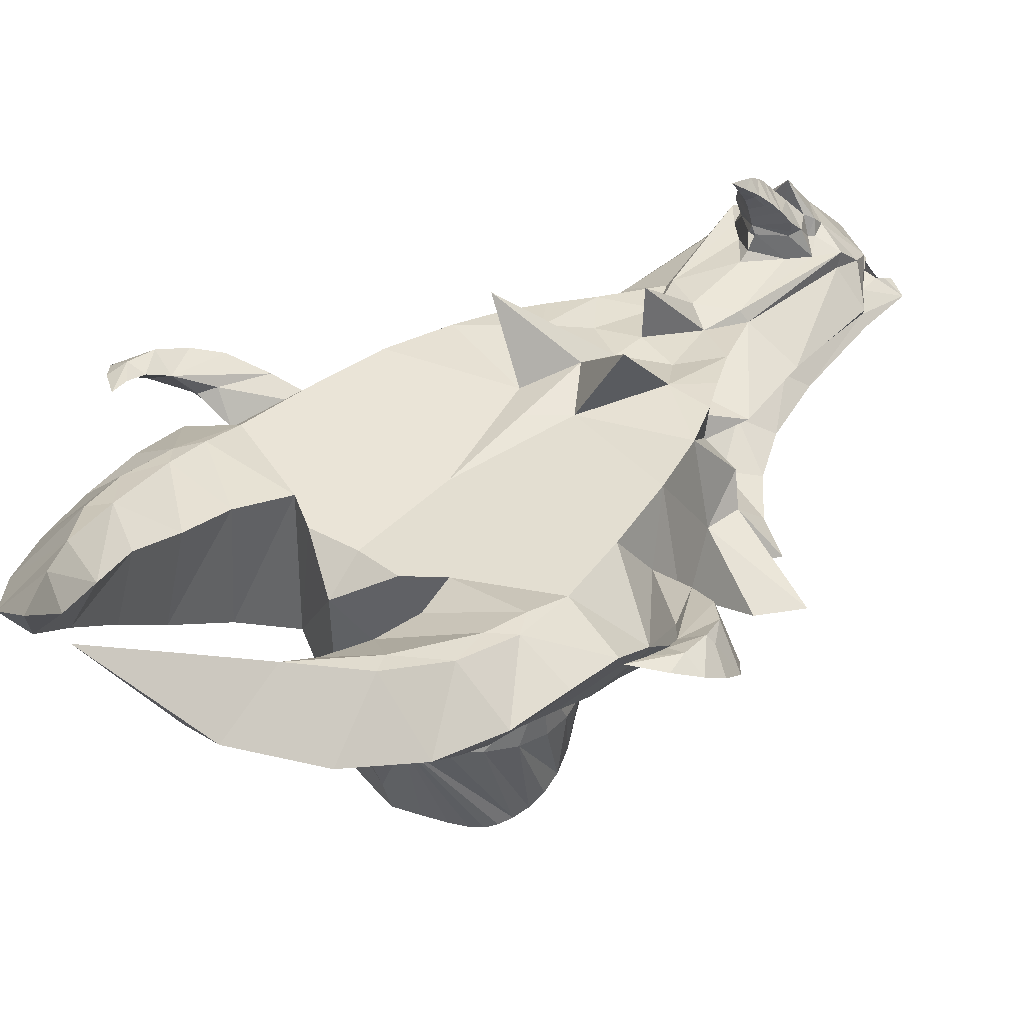
<metadata>
{"format":"obj","ext":"obj","renderer":"f3d","projection":"perspective","resolution":1024,"background":"white","views":[{"elev":39.4,"azim":-141.1,"up":"+Y"}]}
</metadata>
<code>
o Upper_head_2.1_mirrored_Dragon_coopy_just_head.007
v 13.14 -20.09 -34.44
v 29.78 -1.776 -29.29
v 28.68 50.69 -30.26
v 42.12 0.1783 -4.801
v 16.71 49.75 -37.8
v 7.296 56.52 172.1
v 60.73 53.09 -18.05
v 37.74 10.45 -49.47
v 57.35 53.28 8.242
v 81.22 44.73 -21.84
v 10.41 50.73 49.27
v 35 54.3 -49.36
v 57.67 60.56 -50.36
v 80.48 47.36 -42.21
v 77.97 47.65 -64.7
v 42.27 21.8 -71.15
v 35.08 58.39 -68.87
v 39.22 38.23 -92.11
v 33.87 65.39 -88.82
v 71.42 50.32 -88.49
v 35.09 53.39 -112.4
v 58.76 57.61 -111.7
v 26 72.16 -109.3
v 63.69 57.94 -42.81
v 61.05 63.57 -66.07
v 49.3 68.93 -80.23
v 37.88 79.23 -107.4
v 17.4 79.82 -129.3
v 26.85 69.31 -132
v 39.96 70.3 -132.4
v 25.03 87.93 -126.2
v 8.239 97.64 -148.9
v 78.75 35.15 -4.473
v 60.3 4.368 19.1
v 63.03 8.801 3.561
v 79.98 22.12 21.96
v 64.8 12.29 31.81
v 79.56 12.31 46.12
v 85.67 45.71 -2.154
v 52.46 53.4 36.27
v 60.04 35.52 21.99
v 79.1 44.41 14.27
v 98.49 53.33 -0.08689
v 104.2 54.59 -10.15
v 102 57.42 -11.19
v 93.84 60.5 -37.09
v 101.6 35.03 6.321
v 93.8 52.47 -13
v 101.8 49.14 -15.38
v 109.3 42.48 -4.536
v 109.6 54.51 -22.49
v 111.2 49.24 -14.4
v 51.54 1.355 50.89
v 41.06 2.217 82.68
v 59.73 7.767 66.01
v 53.88 21.68 73.65
v 52.31 22.1 60.42
v 38.06 19.2 88.28
v 56.72 13.16 83.74
v 70.62 11.98 73.81
v 49.35 31.84 77.98
v 37.22 37.72 78.22
v 42.73 26.98 78.5
v 24.61 77.04 53.5
v 24.06 52.09 77.2
v 15.12 46.78 91.84
v 45.84 51.73 60.56
v 39.16 50.61 77.46
v 25.11 46.21 106.3
v 32.77 49.07 90.31
v 31.67 32.3 82.57
v 33.82 42.14 79.13
v 35.52 32.18 79.83
v 36.7 26.98 82.79
v 30.12 32.88 83.39
v 25.88 36.87 86.32
v 30.31 28.05 86.39
v 28.71 27.12 88.36
v 90.93 14.06 56.97
v 19.36 35.7 97.02
v 36.93 30.17 102.2
v 30.29 25.21 106.2
v 38.74 17.38 115.6
v 46.23 15.31 98
v 36.1 3.803 98.35
v 56.38 2.003 34.94
v 46.32 1.615 66.8
v 34.48 19.72 139.9
v 31.29 6.602 115.9
v 9.213 43.23 116.3
v 15.83 41.23 130.9
v 13.04 44.88 130
v 33.56 30.76 133
v 20.95 41.66 172.6
v 32.23 29.69 173.2
v 29.95 25.66 175.8
v 22.89 40.52 181.5
v 25.14 29.16 182.9
v 32.63 22.63 174.5
v 20.51 37.46 189.6
v 19.72 29.64 191.9
v 15.72 32.69 196.3
v 26.76 26.88 197.3
v 23.24 14.42 168.4
v 19.36 11.31 192.2
v 29.39 25.76 133.1
v 21.34 47.2 173.8
v 13.35 30.15 199.4
v 32.83 23.13 195.7
v 17.17 19 204.7
v 10.34 51.37 178.2
v 9.035 46.41 160.3
v 15.21 46.75 166.4
v 24.08 13.02 204.5
v 12.91 2.37 205.8
v 11.77 49.91 172.7
v 10.17 55.21 174.2
v 9.946 49.76 171.3
v 11.13 55.97 165.3
v 9.095 54.82 161.2
v 9.927 56.95 161
v 8.606 65.81 156.9
v 27.38 10.35 134.8
v 25.16 12.99 153.3
v 10.4 14.09 134.8
v 14.32 11.43 106.6
v 52.81 70.51 -87.61
v 41.1 2.43 21.39
v 38.68 -46.72 6.787
v 18.55 -59.02 -20.86
v 33.1 -39.5 22.12
v 37.44 -52.53 -5.455
v 7.46 1.533 48.46
v 3.938 1.257 49.56
v 29.23 2.984 39.36
v 29.25 -57.47 -16.73
v 16.3 2.214 46.37
v 35.11 -54.65 -10.24
v 38.83 -49.88 0.2271
v 9.987 -59.5 -23.16
v 32.4 -56.27 -13.99
v 36.74 -43.17 14.21
v 24.91 -58.36 -18.84
v 1.306 55.98 153.8
v 3.084 62.47 167.7
v 28.84 41.39 81.74
v 96.27 56.45 -21.01
v 36.95 -19.67 22.01
v 40.46 -20.11 14.47
v 42.52 -20.56 6.012
v 42.26 -20.88 -3.1
v 23.7 -20.52 -28.09
v 32.68 -20.84 -20.77
v 39.03 -20.98 -12.28
v 32.74 -19.3 28.62
v 27.78 -36.12 29.77
v 20.81 -33.47 36.33
v 20.78 2.567 45.06
v 11.65 1.853 47.39
v 12.97 -31.83 41.48
v 8.686 -31.05 44.58
v 3.902 -30.87 46.5
v 28.19 -19.07 34.29
v 18.54 -19.06 42.49
v 8.966 -19.71 46.9
v 23.42 -18.98 38.94
v 13.68 -19.32 45.06
v 4.45 -20.18 48.36
v 78.68 33.78 -1.316
v 91.76 28.9 14.43
v 16.69 7.355 198.8
v 94.43 40.81 -4.167
v 95.82 58.92 -29.13
v 102.6 58.88 -22.01
v 102.5 54.73 -24.11
v 91.28 50.4 7.55
v 103.6 57.82 -29.74
v 90.02 43.86 -6.622
v 21.57 13.17 181
v 28.29 17.88 200.3
v 7.061 -2.807 205.3
v 18.51 7.608 205.4
v 5.195 15.97 151
v 59.15 57.52 -34.22
v 2.672 72.36 150
v 3.832 73.34 150.7
v 4.573 68.23 153.4
v 6.29 69.71 154
v 10.77 61.12 159.8
v 1.969 76.93 146.1
v 25.92 28.32 194
v 11.23 23.3 205.3
v 22.13 20.32 202.5
v 26.58 24.36 198.5
v 13.48 20.74 205.7
v 24.3 28.78 191.8
v 10.45 27.67 202.8
v 25.15 22.27 200.1
v 17.19 31.19 196.4
v 10.53 25.82 204
v 11.39 29.35 201.1
v 35.99 40.49 78.42
v 33.39 31.79 81.49
v 37.02 34.55 78.62
v 31.11 42.14 80.31
v 26.33 39.36 84.84
v 26.5 35.68 86.02
v 28.86 33.66 84.53
v 27.57 34.56 85.64
v 27.27 40.45 83.31
v 25.93 38.15 85.93
v 64.69 14 -12.27
v 65.13 21.44 -30.8
v 68.61 34.75 -62.08
v 66.44 28.58 -47.04
v 70.34 42.76 -76.34
v -13.14 -20.09 -34.44
v -29.78 -1.776 -29.29
v -28.68 50.69 -30.26
v -42.12 0.1783 -4.801
v -16.71 49.75 -37.8
v -7.296 56.52 172.1
v -60.73 53.09 -18.05
v -37.74 10.45 -49.47
v -57.35 53.28 8.242
v -81.22 44.73 -21.84
v -10.41 50.73 49.27
v -35 54.3 -49.36
v -57.67 60.56 -50.36
v -80.48 47.36 -42.21
v -77.97 47.65 -64.7
v -42.27 21.8 -71.15
v -35.08 58.39 -68.87
v -39.22 38.23 -92.11
v -33.87 65.39 -88.82
v -71.42 50.32 -88.49
v -35.09 53.39 -112.4
v -58.76 57.61 -111.7
v -26 72.16 -109.3
v -63.69 57.94 -42.81
v -61.05 63.57 -66.07
v -49.3 68.93 -80.23
v -37.88 79.23 -107.4
v -17.4 79.82 -129.3
v -26.85 69.31 -132
v -39.96 70.3 -132.4
v -25.03 87.93 -126.2
v -8.239 97.64 -148.9
v -78.75 35.15 -4.473
v -60.3 4.368 19.1
v -63.03 8.801 3.561
v -79.98 22.12 21.96
v -64.8 12.29 31.81
v -79.56 12.31 46.12
v -85.67 45.71 -2.154
v -52.46 53.4 36.27
v -60.04 35.52 21.99
v -79.1 44.41 14.27
v -98.49 53.33 -0.08689
v -104.2 54.59 -10.15
v -102 57.42 -11.19
v -93.84 60.5 -37.09
v -101.6 35.03 6.321
v -93.8 52.47 -13
v -101.8 49.14 -15.38
v -109.3 42.48 -4.536
v -109.6 54.51 -22.49
v -111.2 49.24 -14.4
v -51.54 1.355 50.89
v -41.06 2.217 82.68
v -59.73 7.767 66.01
v -53.88 21.68 73.65
v -52.31 22.1 60.42
v -38.06 19.2 88.28
v -56.72 13.16 83.74
v -70.62 11.98 73.81
v -49.35 31.84 77.98
v -37.22 37.72 78.22
v -42.73 26.98 78.5
v -24.61 77.04 53.5
v -24.06 52.09 77.2
v -15.12 46.78 91.84
v -45.84 51.73 60.56
v -39.16 50.61 77.46
v -25.11 46.21 106.3
v -32.77 49.07 90.31
v -31.67 32.3 82.57
v -33.82 42.14 79.13
v -35.52 32.18 79.83
v -36.7 26.98 82.79
v -30.12 32.88 83.39
v -25.88 36.87 86.32
v -30.31 28.05 86.39
v -28.71 27.12 88.36
v -90.93 14.06 56.97
v -19.36 35.7 97.02
v -36.93 30.17 102.2
v -30.29 25.21 106.2
v -38.74 17.38 115.6
v -46.23 15.31 98
v -36.1 3.803 98.35
v -56.38 2.003 34.94
v -46.32 1.615 66.8
v -34.48 19.72 139.9
v -31.29 6.602 115.9
v -9.213 43.23 116.3
v -15.83 41.23 130.9
v -13.04 44.88 130
v -33.56 30.76 133
v -20.95 41.66 172.6
v -32.23 29.69 173.2
v -29.95 25.66 175.8
v -22.89 40.52 181.5
v -25.14 29.16 182.9
v -32.63 22.63 174.5
v -20.51 37.46 189.6
v -19.72 29.64 191.9
v -15.72 32.69 196.3
v -26.76 26.88 197.3
v -23.24 14.42 168.4
v -19.36 11.31 192.2
v -29.39 25.76 133.1
v -21.34 47.2 173.8
v -13.35 30.15 199.4
v -32.83 23.13 195.7
v -17.17 19 204.7
v -10.34 51.37 178.2
v -9.035 46.41 160.3
v -15.21 46.75 166.4
v -24.08 13.02 204.5
v -12.91 2.37 205.8
v -11.77 49.91 172.7
v -10.17 55.21 174.2
v -9.946 49.76 171.3
v -11.13 55.97 165.3
v -9.095 54.82 161.2
v -9.927 56.95 161
v -8.606 65.81 156.9
v -27.38 10.35 134.8
v -25.16 12.99 153.3
v -10.4 14.09 134.8
v -14.32 11.43 106.6
v -52.81 70.51 -87.61
v -41.1 2.43 21.39
v -38.68 -46.72 6.787
v -18.55 -59.02 -20.86
v -33.1 -39.5 22.12
v -37.44 -52.53 -5.455
v -7.46 1.533 48.46
v -3.938 1.257 49.56
v -29.23 2.984 39.36
v -29.25 -57.47 -16.73
v -16.3 2.214 46.37
v -35.11 -54.65 -10.24
v 0 -47.85 -29.35
v -38.83 -49.88 0.2271
v -9.987 -59.5 -23.16
v -32.4 -56.27 -13.99
v -36.74 -43.17 14.21
v -24.91 -58.36 -18.84
v 0 48.62 -35.53
v 0 39 -48.55
v 0 -19.65 -40.19
v 0 -2.197 -47.03
v 0 49.27 3.868
v 0 52.84 37.56
v 0 48.58 82.65
v 0 55.74 65.64
v 0 47.84 96.12
v 0 65.65 97.2
v 0 47.84 148.1
v 0 45.9 122.7
v 0 31.36 207.1
v 0 19.61 214.4
v 0 51.36 186.2
v 0 7.809 214.6
v 0 -7.991 202.4
v 0 50.16 152.1
v -1.306 55.98 153.8
v -3.084 62.47 167.7
v 0 72.29 159.3
v 0 62.49 152.5
v 0 80.96 141.1
v 0 -1.464 199.9
v 0 8.877 192
v 0 17.85 167.1
v 0 66.36 172.7
v 0 53.94 171.8
v 0 10.52 72.8
v 0 1.037 50.7
v -28.84 41.39 81.74
v -96.27 56.45 -21.01
v -36.95 -19.67 22.01
v -40.46 -20.11 14.47
v -42.52 -20.56 6.012
v -42.26 -20.88 -3.1
v -23.7 -20.52 -28.09
v -32.68 -20.84 -20.77
v -39.03 -20.98 -12.28
v 0 -59.88 -25.74
v -32.74 -19.3 28.62
v -27.78 -36.12 29.77
v -20.81 -33.47 36.33
v -20.78 2.567 45.06
v -11.65 1.853 47.39
v -12.97 -31.83 41.48
v -8.686 -31.05 44.58
v -3.902 -30.87 46.5
v 0 -30.96 47.9
v -28.19 -19.07 34.29
v -18.54 -19.06 42.49
v -8.966 -19.71 46.9
v 0 -20.7 49.64
v -23.42 -18.98 38.94
v -13.68 -19.32 45.06
v -4.45 -20.18 48.36
v -78.68 33.78 -1.316
v -91.76 28.9 14.43
v -16.69 7.355 198.8
v -94.43 40.81 -4.167
v -95.82 58.92 -29.13
v -102.6 58.88 -22.01
v -102.5 54.73 -24.11
v -91.28 50.4 7.55
v -103.6 57.82 -29.74
v -90.02 43.86 -6.622
v -21.57 13.17 181
v -28.29 17.88 200.3
v -7.061 -2.807 205.3
v -18.51 7.608 205.4
v 0 15.96 176.9
v 0 4.173 196.5
v 0 12.75 185.6
v -5.195 15.97 151
v -59.15 57.52 -34.22
v 0 70.79 149
v -2.672 72.36 150
v -3.832 73.34 150.7
v 0 77.84 151.3
v 0 66.51 151
v -4.573 68.23 153.4
v -6.29 69.71 154
v 0 75.46 155.4
v 0 79.41 146.4
v 0 58.95 153.6
v -10.77 61.12 159.8
v 0 75.02 145.8
v -1.969 76.93 146.1
v 0 67.95 163.4
v -25.92 28.32 194
v -11.23 23.3 205.3
v -22.13 20.32 202.5
v -26.58 24.36 198.5
v -13.48 20.74 205.7
v -24.3 28.78 191.8
v -10.45 27.67 202.8
v -25.15 22.27 200.1
v -17.19 31.19 196.4
v -10.53 25.82 204
v -11.39 29.35 201.1
v -35.99 40.49 78.42
v -33.39 31.79 81.49
v -37.02 34.55 78.62
v -31.11 42.14 80.31
v -26.33 39.36 84.84
v -26.5 35.68 86.02
v -28.86 33.66 84.53
v -27.57 34.56 85.64
v -27.27 40.45 83.31
v -25.93 38.15 85.93
v -64.69 14 -12.27
v -65.13 21.44 -30.8
v -68.61 34.75 -62.08
v -66.44 28.58 -47.04
v -70.34 42.76 -76.34
f 24 184 7
f 196 98 101
f 240 435 229
f 455 317 314
f 24 13 184
f 240 223 435
f 26 13 25
f 18 22 20
f 10 14 24
f 50 49 52
f 23 31 28
f 24 15 25
f 23 29 21
f 34 36 37
f 50 43 47
f 180 198 193
f 174 177 46
f 45 147 48
f 60 56 59
f 11 366 368
f 113 92 112
f 113 118 116
f 78 81 82
f 61 67 62
f 69 70 65
f 64 368 367
f 90 370 372
f 183 389 125
f 55 53 79
f 102 375 373
f 117 111 116
f 30 32 31
f 85 89 126
f 376 182 114
f 88 96 99
f 94 93 91
f 97 94 107
f 1 364 2
f 77 58 74
f 52 49 51
f 76 81 77
f 172 49 50
f 51 175 177
f 175 173 46
f 176 48 42
f 55 56 60
f 81 91 93
f 56 55 79
f 70 205 72
f 6 387 117
f 91 107 94
f 101 98 100
f 66 369 90
f 11 67 40
f 382 440 187
f 26 23 19
f 84 54 59
f 90 369 370
f 389 87 54
f 124 123 88
f 386 179 105
f 89 125 126
f 181 376 377
f 82 93 106
f 117 375 111
f 65 367 66
f 83 85 84
f 20 16 18
f 56 57 61
f 58 82 84
f 59 58 84
f 47 176 42
f 69 66 90
f 58 63 74
f 371 378 112
f 63 56 61
f 69 91 80
f 41 37 36
f 53 55 87
f 87 55 54
f 72 68 70
f 70 80 76
f 1 143 130
f 30 31 27
f 43 45 48
f 41 40 37
f 55 59 54
f 449 122 381
f 6 118 119
f 119 118 113
f 189 122 145
f 63 204 73
f 371 92 372
f 115 432 385
f 95 106 93
f 106 83 82
f 9 41 33
f 29 32 30
f 202 68 72
f 83 123 89
f 62 67 68
f 65 66 69
f 63 61 62
f 76 80 81
f 77 203 71
f 73 74 63
f 11 368 64
f 97 100 98
f 79 57 56
f 34 35 36
f 215 16 214
f 33 10 7
f 31 32 28
f 431 386 105
f 181 384 115
f 385 171 115
f 64 65 11
f 44 50 52
f 52 51 44
f 24 7 10
f 32 29 28
f 26 127 27
f 21 19 23
f 8 3 12
f 24 25 13
f 87 389 134
f 129 139 154
f 30 21 29
f 20 25 15
f 22 30 27
f 127 22 27
f 87 133 53
f 53 37 57
f 387 6 388
f 145 388 6
f 366 11 365
f 135 128 86
f 20 127 25
f 24 14 15
f 86 34 37
f 53 86 37
f 38 79 53
f 355 363 1
f 361 5 362
f 130 140 1
f 1 141 136
f 140 355 1
f 115 384 432
f 38 53 57
f 67 61 57
f 9 33 7
f 1 136 143
f 1 138 141
f 80 70 69
f 70 68 65
f 57 40 67
f 170 36 169
f 77 74 73
f 12 16 8
f 17 26 19
f 190 185 447
f 41 36 42
f 170 42 36
f 148 4 128
f 4 34 86
f 86 128 4
f 35 34 4
f 40 41 9
f 41 39 33
f 174 46 173
f 49 48 147
f 45 44 51
f 48 39 42
f 39 41 42
f 50 44 43
f 187 440 185
f 65 67 11
f 59 56 58
f 63 58 56
f 79 38 57
f 57 37 40
f 1 152 138
f 1 2 4
f 149 142 150
f 150 129 151
f 153 152 4
f 154 153 4
f 77 78 58
f 158 53 137
f 135 86 53
f 389 54 85
f 389 390 134
f 126 389 85
f 159 53 133
f 148 149 4
f 132 154 139
f 138 153 132
f 154 4 151
f 151 129 154
f 150 4 149
f 149 131 142
f 148 131 149
f 151 4 150
f 150 142 129
f 128 135 148
f 148 155 156
f 135 158 155
f 155 163 157
f 160 163 166
f 167 160 164
f 413 162 168
f 148 135 155
f 155 157 156
f 156 131 148
f 166 164 160
f 161 168 162
f 168 390 413
f 158 164 166
f 167 161 160
f 167 137 159
f 158 166 163
f 155 158 163
f 160 157 163
f 23 27 31
f 26 25 127
f 127 20 22
f 26 27 23
f 18 21 22
f 23 28 29
f 21 18 19
f 30 22 21
f 1 4 152
f 36 35 169
f 178 172 169
f 172 47 169
f 47 170 169
f 50 47 172
f 172 48 49
f 105 114 171
f 178 33 39
f 182 115 171
f 174 147 45
f 147 175 49
f 46 177 175
f 51 174 45
f 43 44 45
f 176 43 48
f 47 43 176
f 178 48 172
f 39 48 178
f 174 173 147
f 51 177 174
f 170 47 42
f 178 169 33
f 114 182 171
f 109 105 179
f 180 105 109
f 110 374 114
f 374 376 114
f 376 115 182
f 181 115 376
f 181 377 384
f 105 385 433
f 433 431 105
f 385 105 171
f 386 104 179
f 165 159 133
f 54 84 85
f 183 125 124
f 8 213 2
f 16 216 214
f 13 12 184
f 17 18 16
f 3 184 12
f 2 364 362
f 439 443 186
f 443 381 188
f 381 122 188
f 188 186 443
f 190 444 439
f 122 187 188
f 120 113 112
f 112 144 120
f 121 119 120
f 119 113 120
f 6 119 145
f 119 189 145
f 449 145 122
f 120 144 445
f 189 121 445
f 121 120 445
f 187 122 382
f 122 189 445
f 382 122 445
f 440 436 185
f 185 186 187
f 186 188 187
f 447 383 190
f 190 186 185
f 185 436 447
f 439 186 190
f 190 383 444
f 121 189 119
f 97 107 111
f 191 109 196
f 99 179 104
f 96 109 99
f 373 200 197
f 211 70 76
f 70 210 146
f 97 95 94
f 113 107 92
f 111 107 116
f 107 113 116
f 116 118 117
f 118 6 117
f 209 207 77
f 365 9 3
f 165 134 168
f 2 212 4
f 215 10 213
f 215 14 10
f 35 4 212
f 33 213 10
f 169 212 33
f 216 20 15
f 16 20 216
f 214 15 14
f 388 145 449
f 242 241 229
f 234 236 238
f 226 240 230
f 266 268 265
f 239 244 247
f 240 241 231
f 239 237 245
f 250 253 252
f 266 263 259
f 457 453 428
f 422 262 425
f 261 264 392
f 276 275 272
f 227 368 366
f 329 328 308
f 329 332 334
f 294 297 293
f 277 278 283
f 285 281 286
f 280 367 368
f 306 372 370
f 434 341 389
f 271 295 269
f 375 318 373
f 333 332 327
f 246 247 248
f 301 342 305
f 376 330 430
f 304 312 322
f 310 309 311
f 313 323 310
f 217 364 363
f 293 290 274
f 268 267 265
f 292 293 297
f 420 266 265
f 423 267 425
f 423 262 421
f 424 258 264
f 271 276 272
f 297 307 296
f 272 295 271
f 286 464 391
f 222 333 387
f 323 307 310
f 316 314 317
f 282 369 367
f 227 256 283
f 382 441 440
f 242 235 239
f 300 275 270
f 306 370 369
f 389 270 303
f 304 339 340
f 386 321 427
f 341 305 342
f 429 377 376
f 298 309 297
f 333 375 387
f 281 367 280
f 299 301 305
f 236 234 232
f 272 277 273
f 300 298 274
f 275 300 274
f 263 258 424
f 306 282 285
f 274 290 279
f 371 328 378
f 279 277 272
f 285 296 307
f 257 252 253
f 269 303 271
f 303 270 271
f 288 286 284
f 286 292 296
f 217 346 360
f 246 243 247
f 259 264 261
f 257 253 256
f 271 275 276
f 449 381 338
f 222 335 334
f 335 329 334
f 446 380 338
f 463 279 289
f 372 308 371
f 331 385 432
f 311 322 312
f 322 299 304
f 225 249 257
f 245 246 248
f 284 461 288
f 299 339 304
f 278 284 283
f 281 285 282
f 279 278 277
f 292 297 296
f 293 287 462
f 289 279 290
f 227 280 368
f 314 316 313
f 295 272 273
f 250 252 251
f 474 232 224
f 249 223 226
f 247 244 248
f 431 321 386
f 429 331 384
f 385 331 419
f 280 227 281
f 260 268 266
f 268 260 267
f 240 226 223
f 248 244 245
f 242 243 343
f 237 239 235
f 219 224 228
f 240 229 241
f 303 350 389
f 345 399 356
f 246 245 237
f 236 231 241
f 238 243 246
f 343 243 238
f 349 303 269
f 269 273 253
f 387 388 222
f 380 222 388
f 366 365 227
f 351 302 344
f 236 241 343
f 240 231 230
f 302 253 250
f 269 253 302
f 254 269 295
f 355 217 363
f 361 362 221
f 346 217 357
f 217 352 358
f 357 355 400
f 331 432 384
f 254 273 269
f 283 273 277
f 225 223 249
f 217 360 352
f 217 358 354
f 296 285 286
f 286 281 284
f 273 283 256
f 418 417 252
f 293 289 290
f 228 232 233
f 242 233 235
f 448 447 437
f 257 258 252
f 418 252 258
f 393 344 220
f 220 302 250
f 302 220 344
f 251 220 250
f 256 225 257
f 257 249 255
f 422 421 262
f 265 392 264
f 261 267 260
f 264 258 255
f 255 258 257
f 266 259 260
f 441 437 440
f 283 281 227
f 275 274 272
f 279 272 274
f 295 273 254
f 273 256 253
f 217 354 397
f 217 220 218
f 394 395 359
f 395 396 345
f 398 220 397
f 399 220 398
f 293 274 294
f 269 404 353
f 351 269 302
f 389 301 270
f 389 350 390
f 342 301 389
f 269 405 349
f 393 220 394
f 399 348 356
f 398 354 348
f 399 396 220
f 396 399 345
f 395 394 220
f 394 359 347
f 393 394 347
f 396 395 220
f 395 345 359
f 344 393 351
f 393 402 401
f 351 401 404
f 401 403 410
f 406 414 410
f 415 411 406
f 408 413 416
f 393 401 351
f 401 402 403
f 402 393 347
f 414 406 411
f 407 416 412
f 416 390 350
f 404 411 353
f 407 415 406
f 353 415 405
f 404 410 414
f 401 410 404
f 406 410 403
f 239 247 243
f 242 343 241
f 343 238 236
f 242 239 243
f 234 238 237
f 239 245 244
f 237 235 234
f 246 237 238
f 217 397 220
f 252 417 251
f 426 417 420
f 420 417 263
f 263 417 418
f 266 420 263
f 420 265 264
f 321 419 330
f 426 255 249
f 430 419 331
f 422 261 392
f 423 392 265
f 262 423 425
f 267 261 422
f 259 261 260
f 424 264 259
f 263 424 259
f 426 420 264
f 255 426 264
f 422 392 421
f 267 422 425
f 418 258 263
f 426 249 417
f 330 419 430
f 325 427 321
f 428 321 330
f 326 330 374
f 374 330 376
f 376 430 331
f 429 376 331
f 429 384 377
f 321 433 385
f 433 321 431
f 385 419 321
f 386 427 320
f 412 405 415
f 270 301 300
f 434 386 320
f 224 472 474
f 232 473 475
f 228 229 435
f 233 234 235
f 435 219 228
f 362 364 218
f 439 438 443
f 443 442 381
f 381 442 338
f 442 443 438
f 448 439 444
f 338 442 441
f 336 328 329
f 328 379 378
f 337 336 335
f 335 336 329
f 222 380 335
f 335 380 446
f 449 338 380
f 336 445 379
f 446 445 337
f 337 445 336
f 441 382 338
f 338 445 446
f 382 445 338
f 440 437 436
f 437 441 438
f 438 441 442
f 447 448 383
f 448 437 438
f 437 447 436
f 439 448 438
f 448 444 383
f 337 335 446
f 327 323 313
f 450 455 325
f 427 315 320
f 312 325 314
f 459 451 373
f 286 470 292
f 286 469 465
f 313 310 311
f 329 308 323
f 327 332 323
f 323 332 329
f 332 333 334
f 334 333 222
f 293 466 468
f 365 219 225
f 412 350 349
f 471 218 220
f 474 472 226
f 230 474 226
f 251 471 220
f 472 249 226
f 417 471 251
f 475 231 236
f 232 475 236
f 473 231 475
f 388 449 380
f 110 114 193
f 114 180 193
f 180 109 194
f 109 103 194
f 180 194 198
f 78 77 81
f 386 389 183
f 389 126 125
f 102 100 375
f 88 106 96
f 94 95 93
f 1 363 364
f 51 49 175
f 81 80 91
f 70 146 205
f 91 92 107
f 100 102 101
f 102 199 101
f 66 367 369
f 88 99 124
f 99 104 124
f 89 123 125
f 82 81 93
f 117 387 375
f 65 64 367
f 83 89 85
f 78 82 58
f 82 83 84
f 92 91 90
f 91 69 90
f 55 60 59
f 63 62 204
f 112 92 371
f 92 90 372
f 95 96 106
f 106 88 83
f 202 62 68
f 83 88 123
f 77 73 203
f 71 75 77
f 96 95 98
f 95 97 98
f 215 8 16
f 8 2 3
f 87 134 133
f 140 400 355
f 12 17 16
f 17 13 26
f 65 68 67
f 158 135 53
f 159 137 53
f 132 153 154
f 138 152 153
f 413 409 162
f 161 165 168
f 168 134 390
f 158 137 164
f 167 165 161
f 167 164 137
f 147 173 175
f 180 114 105
f 165 167 159
f 123 124 125
f 124 104 183
f 104 386 183
f 8 215 213
f 13 17 12
f 17 19 18
f 3 7 184
f 362 5 2
f 5 3 2
f 112 378 144
f 375 100 111
f 100 97 111
f 103 109 191
f 109 98 196
f 99 109 179
f 96 98 109
f 199 102 108
f 102 373 201
f 108 102 201
f 374 110 195
f 374 195 192
f 373 374 192
f 373 192 200
f 197 201 373
f 211 206 70
f 70 206 210
f 77 75 208
f 77 208 209
f 207 76 77
f 361 365 5
f 365 11 40
f 9 365 40
f 9 7 3
f 3 5 365
f 165 133 134
f 2 213 212
f 215 214 14
f 33 212 213
f 169 35 212
f 214 216 15
f 428 330 452
f 330 326 452
f 319 325 453
f 325 428 453
f 428 452 457
f 294 298 297
f 342 389 341
f 389 386 434
f 375 316 318
f 304 315 312
f 310 307 309
f 217 218 364
f 423 265 267
f 297 309 307
f 286 288 464
f 323 308 307
f 458 318 317
f 318 316 317
f 282 306 369
f 320 315 340
f 315 304 340
f 341 339 305
f 298 322 309
f 333 327 375
f 281 282 367
f 299 300 301
f 299 298 300
f 298 294 274
f 285 307 306
f 307 308 306
f 271 270 275
f 463 278 279
f 306 308 372
f 308 328 371
f 311 309 322
f 322 298 299
f 284 278 461
f 299 305 339
f 293 291 287
f 462 289 293
f 313 311 314
f 311 312 314
f 474 473 232
f 219 218 224
f 349 350 303
f 357 217 355
f 228 224 232
f 242 229 233
f 283 284 281
f 269 351 404
f 269 353 405
f 399 398 348
f 398 397 354
f 408 409 413
f 407 408 416
f 416 413 390
f 404 414 411
f 407 412 415
f 353 411 415
f 423 421 392
f 428 325 321
f 412 349 405
f 320 340 434
f 340 339 341
f 434 340 341
f 224 218 472
f 228 233 229
f 233 232 234
f 435 223 219
f 219 221 218
f 221 362 218
f 328 336 379
f 313 316 327
f 316 375 327
f 314 325 455
f 325 319 450
f 427 325 315
f 312 315 325
f 373 318 460
f 318 458 324
f 318 324 460
f 454 326 374
f 451 454 374
f 373 460 456
f 451 374 373
f 373 456 459
f 286 465 470
f 286 391 469
f 467 291 293
f 293 292 466
f 468 467 293
f 227 365 256
f 365 361 221
f 219 365 221
f 219 223 225
f 225 256 365
f 412 416 350
f 471 472 218
f 230 473 474
f 472 471 249
f 417 249 471
f 473 230 231

</code>
